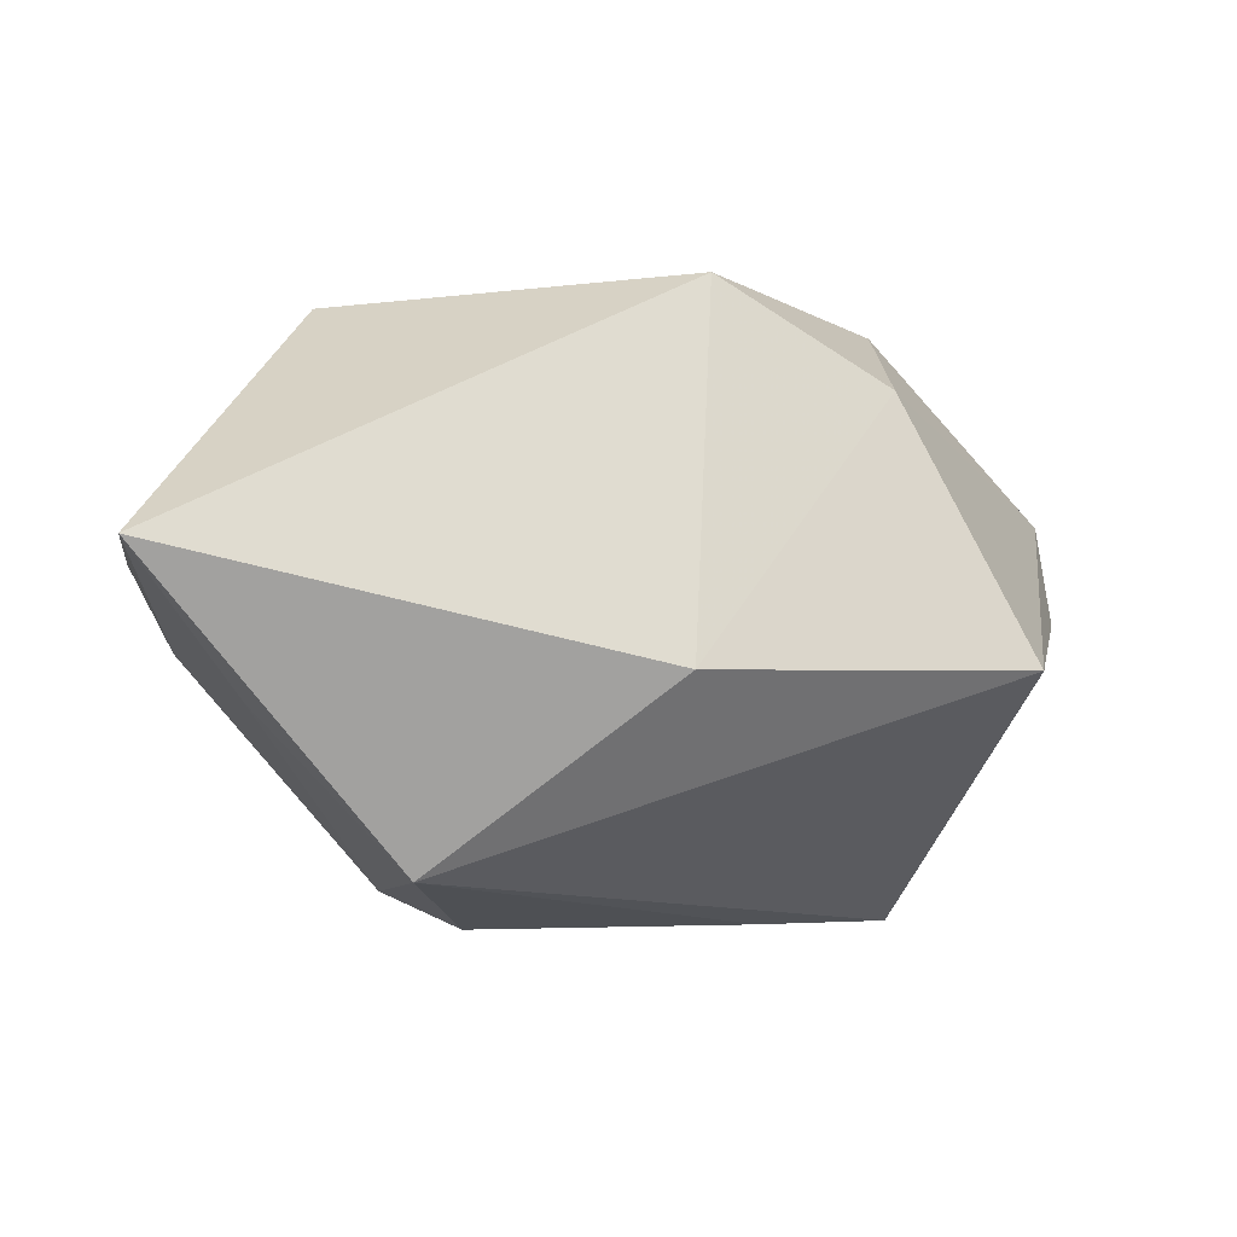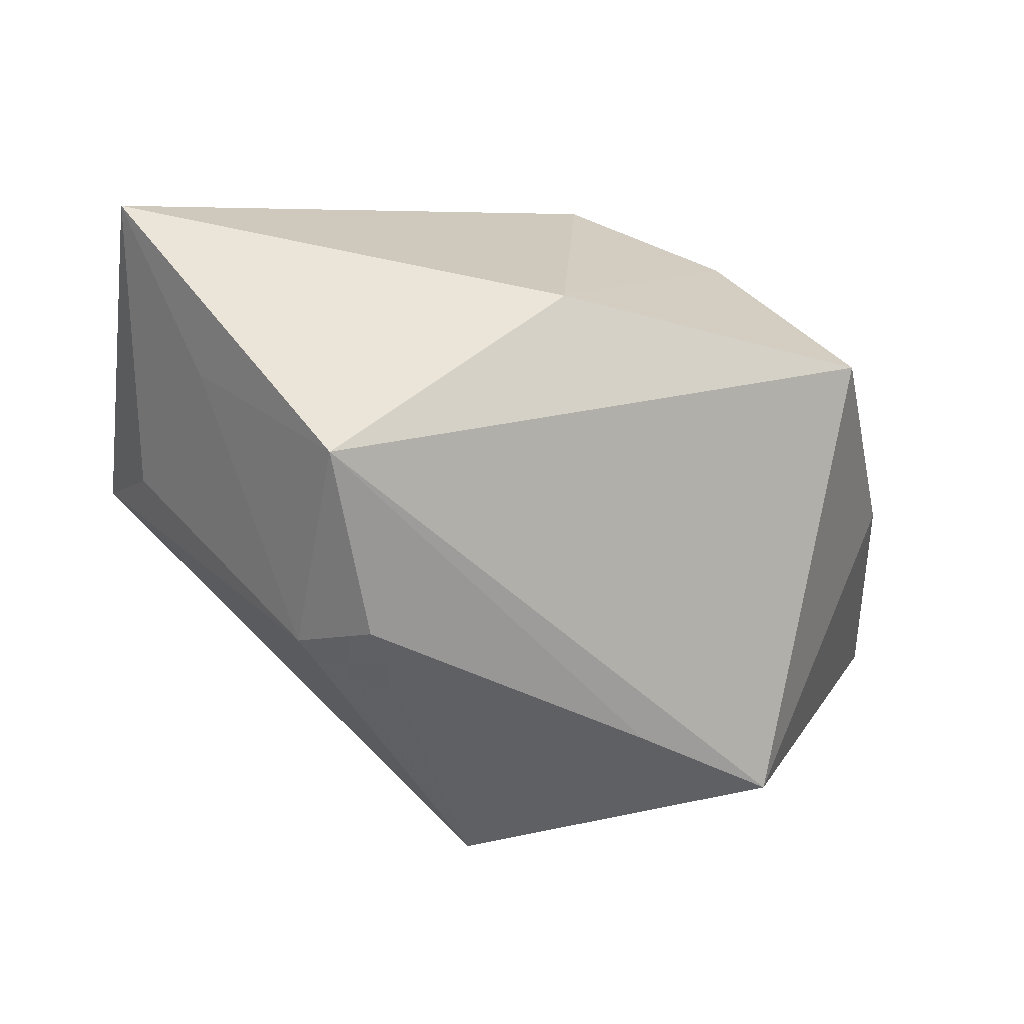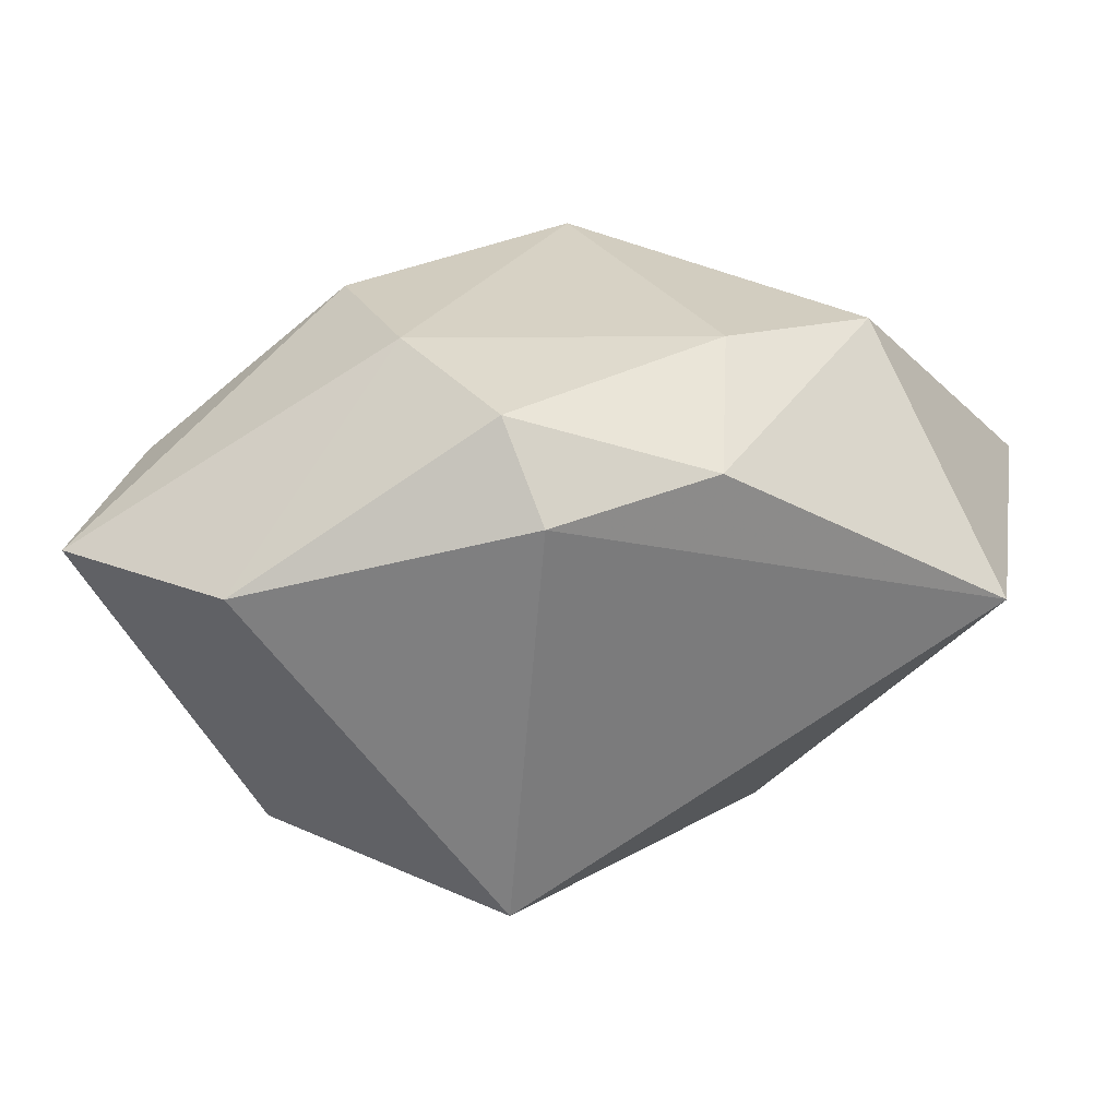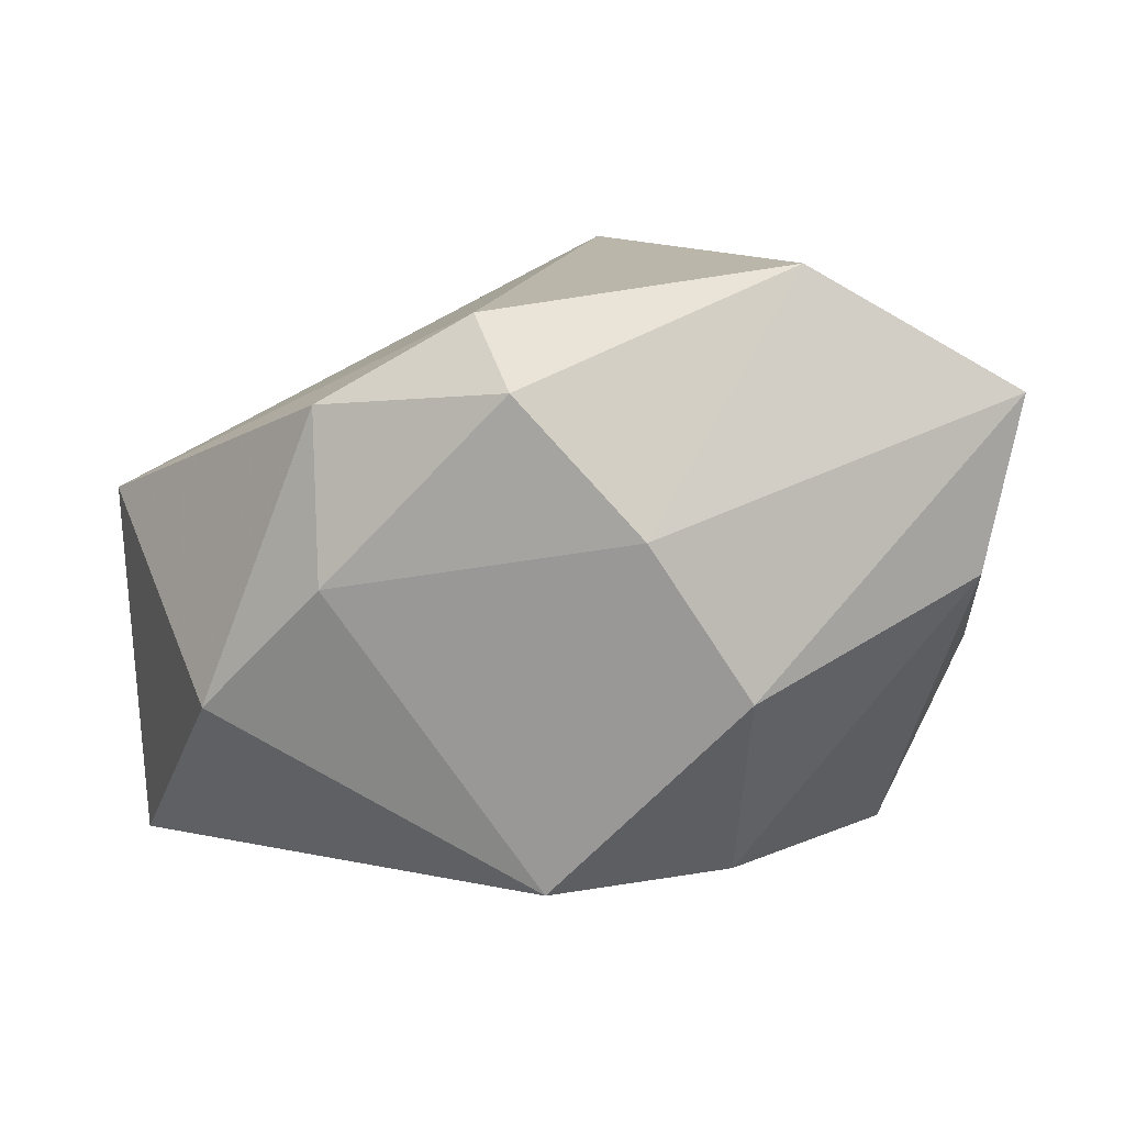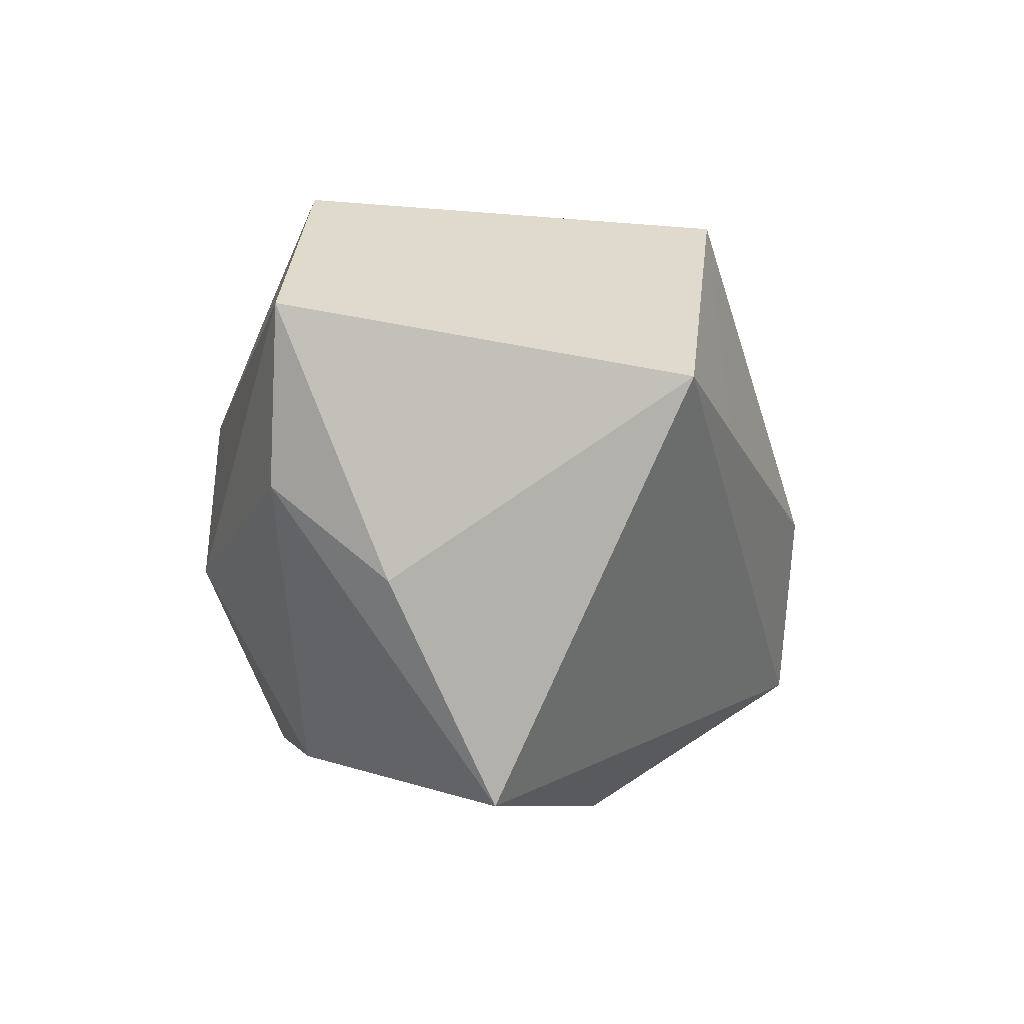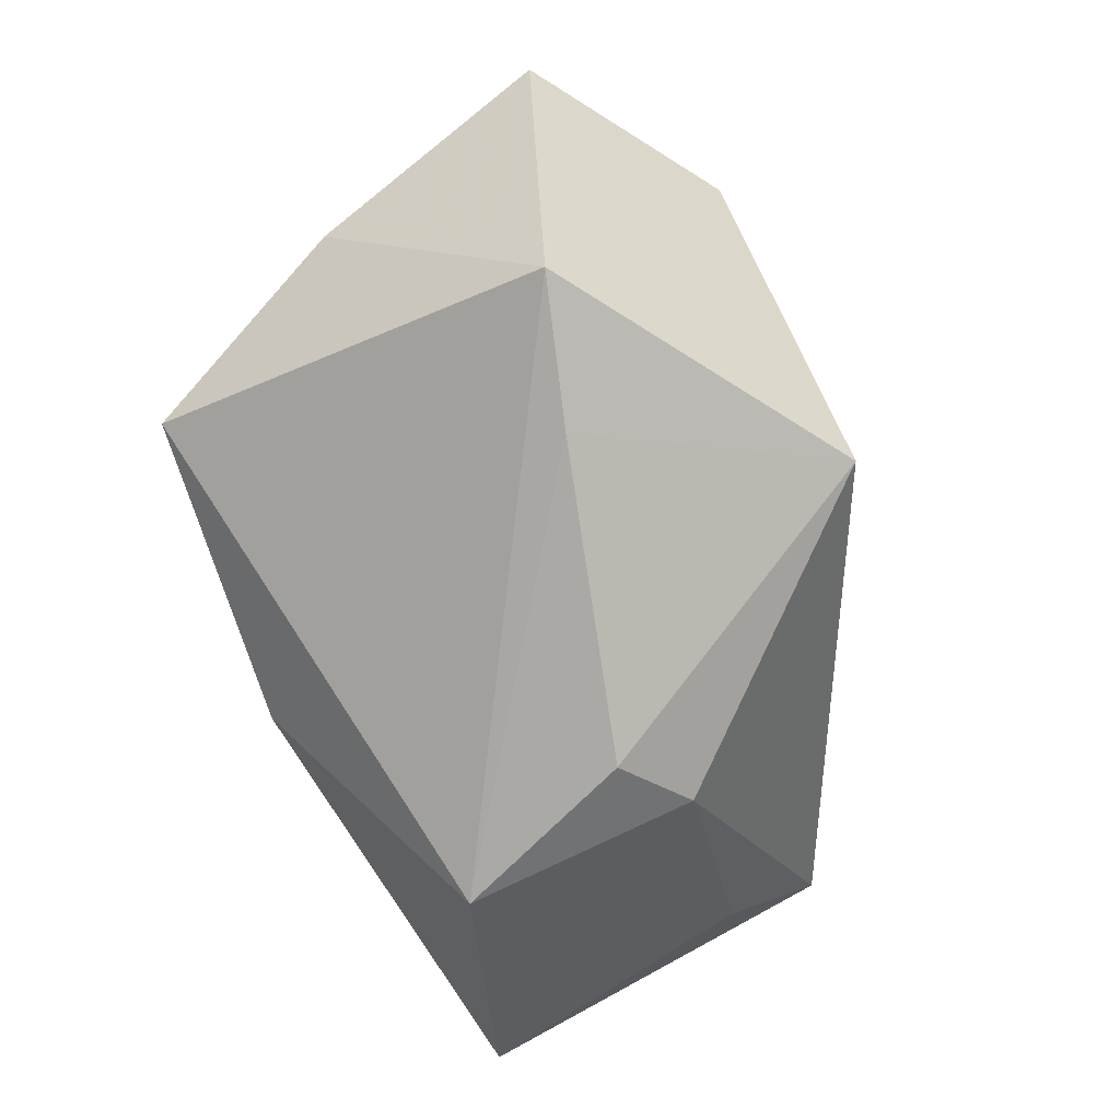
<metadata>
{"format":"obj","ext":"obj","renderer":"f3d","projection":"perspective","resolution":1024,"background":"white","views":[{"elev":-9.7,"azim":-9.7,"up":"+Z"},{"elev":-58.0,"azim":-8.0,"up":"+Z"},{"elev":32.8,"azim":-169.8,"up":"+Z"},{"elev":13.5,"azim":11.6,"up":"+Y"},{"elev":1.5,"azim":107.3,"up":"+Y"},{"elev":-78.7,"azim":117.8,"up":"+Z"}]}
</metadata>
<code>
v 0.03585 -0.03012 -0.01058
v -0.03927 -0.0205 -0.01394
v 0.004235 -0.02798 0.02782
v -0.004234 0.03234 0.02257
v -0.03298 -0.0098 0.02759
v 0.03267 0.01631 -0.03175
v -0.0186 0.004711 0.0314
v 0.02245 -0.02754 0.01696
v 0.01694 0.01039 -0.03263
v -0.02441 0.003883 -0.02994
v -0.01632 -0.001081 -0.03405
v -0.0509 -0.03436 -0.001047
v -0.0509 0.008578 0.004168
v -0.04586 -0.0005423 -0.00653
v 0.001479 0.02567 0.0314
v -0.0006793 0.03537 -0.02589
v 0.04731 0.004636 0.01071
v -0.02075 0.02271 0.02516
v 0.05103 0.02371 0.008501
v 0.0454 -0.005303 -0.00181
v 0.0009877 -0.03541 -0.0121
v 0.02586 -0.005737 0.0284
v 0.02819 0.03706 0.01351
v 0.01529 0.01121 0.0314
v -0.02322 -0.02229 -0.0308
f 12 5 13
f 3 5 12
f 1 25 6
f 6 20 1
f 12 25 21
f 21 25 1
f 21 3 12
f 21 1 8
f 8 3 21
f 10 13 16
f 8 1 17
f 1 20 17
f 15 24 23
f 11 10 16
f 25 10 11
f 12 13 14
f 13 10 14
f 2 25 12
f 2 10 25
f 12 14 2
f 2 14 10
f 22 3 8
f 8 17 22
f 24 3 22
f 23 24 19
f 24 22 19
f 19 22 17
f 16 23 19
f 19 6 16
f 20 6 19
f 19 17 20
f 24 15 7
f 7 3 24
f 5 3 7
f 4 15 23
f 4 23 16
f 16 13 4
f 9 6 25
f 25 11 9
f 16 6 9
f 9 11 16
f 18 7 15
f 15 4 18
f 18 4 13
f 18 13 5
f 5 7 18

</code>
